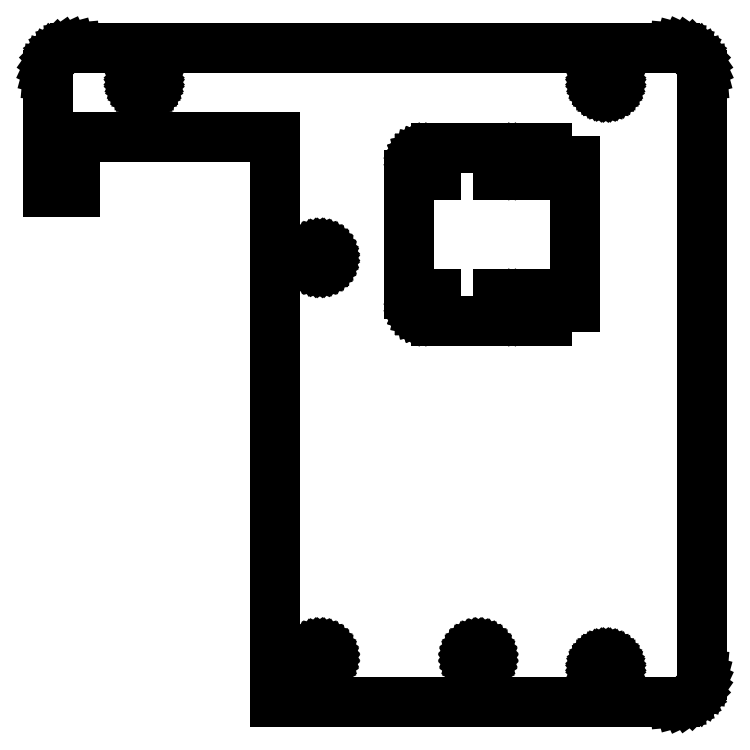
<metadata>
{"format":"dxf","ext":"dxf","renderer":"ezdxf+matplotlib","layout":"modelspace","background":"white","min_lineweight":24,"dpi":150}
</metadata>
<code>
0
SECTION
2
ENTITIES
0
LINE
8
0
10
91.69
20
0.06076
11
92.37
21
0.2412
0
LINE
8
0
10
92.37
20
0.2412
11
93
21
0.5359
0
LINE
8
0
10
93
20
0.5359
11
93.57
21
0.9358
0
LINE
8
0
10
93.57
20
0.9358
11
94.06
21
1.429
0
LINE
8
0
10
94.06
20
1.429
11
94.46
21
2
0
LINE
8
0
10
94.46
20
2
11
94.76
21
2.632
0
LINE
8
0
10
94.76
20
2.632
11
94.94
21
3.305
0
LINE
8
0
10
94.94
20
3.305
11
95
21
4
0
LINE
8
0
10
95
20
4
11
95
21
91
0
LINE
8
0
10
95
20
91
11
94.94
21
91.69
0
LINE
8
0
10
94.94
20
91.69
11
94.76
21
92.37
0
LINE
8
0
10
94.76
20
92.37
11
94.46
21
93
0
LINE
8
0
10
94.46
20
93
11
94.06
21
93.57
0
LINE
8
0
10
94.06
20
93.57
11
93.57
21
94.06
0
LINE
8
0
10
93.57
20
94.06
11
93
21
94.46
0
LINE
8
0
10
93
20
94.46
11
92.37
21
94.76
0
LINE
8
0
10
92.37
20
94.76
11
91.69
21
94.94
0
LINE
8
0
10
91.69
20
94.94
11
91
21
95
0
LINE
8
0
10
91
20
95
11
4
21
95
0
LINE
8
0
10
4
20
95
11
3.305
21
94.94
0
LINE
8
0
10
3.305
20
94.94
11
2.632
21
94.76
0
LINE
8
0
10
2.632
20
94.76
11
2
21
94.46
0
LINE
8
0
10
2
20
94.46
11
1.429
21
94.06
0
LINE
8
0
10
1.429
20
94.06
11
0.9358
21
93.57
0
LINE
8
0
10
0.9358
20
93.57
11
0.5359
21
93
0
LINE
8
0
10
0.5359
20
93
11
0.2412
21
92.37
0
LINE
8
0
10
0.2412
20
92.37
11
0.06076
21
91.69
0
LINE
8
0
10
0.06076
20
91.69
11
0
21
91
0
LINE
8
0
10
0
20
91
11
0
21
74
0
LINE
8
0
10
0
20
74
11
4
21
74
0
LINE
8
0
10
4
20
74
11
4
21
82
0
LINE
8
0
10
4
20
82
11
33
21
82
0
LINE
8
0
10
33
20
82
11
33
21
0
0
LINE
8
0
10
33
20
0
11
91
21
0
0
LINE
8
0
10
91
20
0
11
91.69
21
0.06076
0
LINE
8
0
10
13.83
20
89.02
11
13.66
21
89.06
0
LINE
8
0
10
13.66
20
89.06
11
13.5
21
89.13
0
LINE
8
0
10
13.5
20
89.13
11
13.36
21
89.23
0
LINE
8
0
10
13.36
20
89.23
11
13.23
21
89.36
0
LINE
8
0
10
13.23
20
89.36
11
13.13
21
89.5
0
LINE
8
0
10
13.13
20
89.5
11
13.06
21
89.66
0
LINE
8
0
10
13.06
20
89.66
11
13.02
21
89.83
0
LINE
8
0
10
13.02
20
89.83
11
13
21
90
0
LINE
8
0
10
13
20
90
11
13.02
21
90.17
0
LINE
8
0
10
13.02
20
90.17
11
13.06
21
90.34
0
LINE
8
0
10
13.06
20
90.34
11
13.13
21
90.5
0
LINE
8
0
10
13.13
20
90.5
11
13.23
21
90.64
0
LINE
8
0
10
13.23
20
90.64
11
13.36
21
90.77
0
LINE
8
0
10
13.36
20
90.77
11
13.5
21
90.87
0
LINE
8
0
10
13.5
20
90.87
11
13.66
21
90.94
0
LINE
8
0
10
13.66
20
90.94
11
13.83
21
90.98
0
LINE
8
0
10
13.83
20
90.98
11
14
21
91
0
LINE
8
0
10
14
20
91
11
14.17
21
90.98
0
LINE
8
0
10
14.17
20
90.98
11
14.34
21
90.94
0
LINE
8
0
10
14.34
20
90.94
11
14.5
21
90.87
0
LINE
8
0
10
14.5
20
90.87
11
14.64
21
90.77
0
LINE
8
0
10
14.64
20
90.77
11
14.77
21
90.64
0
LINE
8
0
10
14.77
20
90.64
11
14.87
21
90.5
0
LINE
8
0
10
14.87
20
90.5
11
14.94
21
90.34
0
LINE
8
0
10
14.94
20
90.34
11
14.98
21
90.17
0
LINE
8
0
10
14.98
20
90.17
11
15
21
90
0
LINE
8
0
10
15
20
90
11
14.98
21
89.83
0
LINE
8
0
10
14.98
20
89.83
11
14.94
21
89.66
0
LINE
8
0
10
14.94
20
89.66
11
14.87
21
89.5
0
LINE
8
0
10
14.87
20
89.5
11
14.77
21
89.36
0
LINE
8
0
10
14.77
20
89.36
11
14.64
21
89.23
0
LINE
8
0
10
14.64
20
89.23
11
14.5
21
89.13
0
LINE
8
0
10
14.5
20
89.13
11
14.34
21
89.06
0
LINE
8
0
10
14.34
20
89.06
11
14.17
21
89.02
0
LINE
8
0
10
14.17
20
89.02
11
14
21
89
0
LINE
8
0
10
14
20
89
11
13.83
21
89.02
0
LINE
8
0
10
80.83
20
89.02
11
80.66
21
89.06
0
LINE
8
0
10
80.66
20
89.06
11
80.5
21
89.13
0
LINE
8
0
10
80.5
20
89.13
11
80.36
21
89.23
0
LINE
8
0
10
80.36
20
89.23
11
80.23
21
89.36
0
LINE
8
0
10
80.23
20
89.36
11
80.13
21
89.5
0
LINE
8
0
10
80.13
20
89.5
11
80.06
21
89.66
0
LINE
8
0
10
80.06
20
89.66
11
80.02
21
89.83
0
LINE
8
0
10
80.02
20
89.83
11
80
21
90
0
LINE
8
0
10
80
20
90
11
80.02
21
90.17
0
LINE
8
0
10
80.02
20
90.17
11
80.06
21
90.34
0
LINE
8
0
10
80.06
20
90.34
11
80.13
21
90.5
0
LINE
8
0
10
80.13
20
90.5
11
80.23
21
90.64
0
LINE
8
0
10
80.23
20
90.64
11
80.36
21
90.77
0
LINE
8
0
10
80.36
20
90.77
11
80.5
21
90.87
0
LINE
8
0
10
80.5
20
90.87
11
80.66
21
90.94
0
LINE
8
0
10
80.66
20
90.94
11
80.83
21
90.98
0
LINE
8
0
10
80.83
20
90.98
11
81
21
91
0
LINE
8
0
10
81
20
91
11
81.17
21
90.98
0
LINE
8
0
10
81.17
20
90.98
11
81.34
21
90.94
0
LINE
8
0
10
81.34
20
90.94
11
81.5
21
90.87
0
LINE
8
0
10
81.5
20
90.87
11
81.64
21
90.77
0
LINE
8
0
10
81.64
20
90.77
11
81.77
21
90.64
0
LINE
8
0
10
81.77
20
90.64
11
81.87
21
90.5
0
LINE
8
0
10
81.87
20
90.5
11
81.94
21
90.34
0
LINE
8
0
10
81.94
20
90.34
11
81.98
21
90.17
0
LINE
8
0
10
81.98
20
90.17
11
82
21
90
0
LINE
8
0
10
82
20
90
11
81.98
21
89.83
0
LINE
8
0
10
81.98
20
89.83
11
81.94
21
89.66
0
LINE
8
0
10
81.94
20
89.66
11
81.87
21
89.5
0
LINE
8
0
10
81.87
20
89.5
11
81.77
21
89.36
0
LINE
8
0
10
81.77
20
89.36
11
81.64
21
89.23
0
LINE
8
0
10
81.64
20
89.23
11
81.5
21
89.13
0
LINE
8
0
10
81.5
20
89.13
11
81.34
21
89.06
0
LINE
8
0
10
81.34
20
89.06
11
81.17
21
89.02
0
LINE
8
0
10
81.17
20
89.02
11
81
21
89
0
LINE
8
0
10
81
20
89
11
80.83
21
89.02
0
LINE
8
0
10
56.4
20
55.3
11
56.4
21
59.3
0
LINE
8
0
10
56.4
20
59.3
11
52.4
21
59.3
0
LINE
8
0
10
52.4
20
59.3
11
52.4
21
76.5
0
LINE
8
0
10
52.4
20
76.5
11
56.4
21
76.5
0
LINE
8
0
10
56.4
20
76.5
11
56.4
21
80.5
0
LINE
8
0
10
56.4
20
80.5
11
65.4
21
80.5
0
LINE
8
0
10
65.4
20
80.5
11
65.4
21
76.5
0
LINE
8
0
10
65.4
20
76.5
11
69.4
21
76.5
0
LINE
8
0
10
69.4
20
76.5
11
69.4
21
80.5
0
LINE
8
0
10
69.4
20
80.5
11
72.5
21
80.5
0
LINE
8
0
10
72.5
20
80.5
11
72.5
21
78.5
0
LINE
8
0
10
72.5
20
78.5
11
76.5
21
78.5
0
LINE
8
0
10
76.5
20
78.5
11
76.5
21
57.3
0
LINE
8
0
10
76.5
20
57.3
11
72.5
21
57.3
0
LINE
8
0
10
72.5
20
57.3
11
72.5
21
55.3
0
LINE
8
0
10
72.5
20
55.3
11
69.4
21
55.3
0
LINE
8
0
10
69.4
20
55.3
11
69.4
21
59.3
0
LINE
8
0
10
69.4
20
59.3
11
65.4
21
59.3
0
LINE
8
0
10
65.4
20
59.3
11
65.4
21
55.3
0
LINE
8
0
10
65.4
20
55.3
11
56.4
21
55.3
0
LINE
8
0
10
54.28
20
77.81
11
54.16
21
77.84
0
LINE
8
0
10
54.16
20
77.84
11
54.05
21
77.89
0
LINE
8
0
10
54.05
20
77.89
11
53.95
21
77.96
0
LINE
8
0
10
53.95
20
77.96
11
53.86
21
78.05
0
LINE
8
0
10
53.86
20
78.05
11
53.79
21
78.15
0
LINE
8
0
10
53.79
20
78.15
11
53.74
21
78.26
0
LINE
8
0
10
53.74
20
78.26
11
53.71
21
78.38
0
LINE
8
0
10
53.71
20
78.38
11
53.7
21
78.5
0
LINE
8
0
10
53.7
20
78.5
11
53.71
21
78.62
0
LINE
8
0
10
53.71
20
78.62
11
53.74
21
78.74
0
LINE
8
0
10
53.74
20
78.74
11
53.79
21
78.85
0
LINE
8
0
10
53.79
20
78.85
11
53.86
21
78.95
0
LINE
8
0
10
53.86
20
78.95
11
53.95
21
79.04
0
LINE
8
0
10
53.95
20
79.04
11
54.05
21
79.11
0
LINE
8
0
10
54.05
20
79.11
11
54.16
21
79.16
0
LINE
8
0
10
54.16
20
79.16
11
54.28
21
79.19
0
LINE
8
0
10
54.28
20
79.19
11
54.4
21
79.2
0
LINE
8
0
10
54.4
20
79.2
11
54.52
21
79.19
0
LINE
8
0
10
54.52
20
79.19
11
54.64
21
79.16
0
LINE
8
0
10
54.64
20
79.16
11
54.75
21
79.11
0
LINE
8
0
10
54.75
20
79.11
11
54.85
21
79.04
0
LINE
8
0
10
54.85
20
79.04
11
54.94
21
78.95
0
LINE
8
0
10
54.94
20
78.95
11
55.01
21
78.85
0
LINE
8
0
10
55.01
20
78.85
11
55.06
21
78.74
0
LINE
8
0
10
55.06
20
78.74
11
55.09
21
78.62
0
LINE
8
0
10
55.09
20
78.62
11
55.1
21
78.5
0
LINE
8
0
10
55.1
20
78.5
11
55.09
21
78.38
0
LINE
8
0
10
55.09
20
78.38
11
55.06
21
78.26
0
LINE
8
0
10
55.06
20
78.26
11
55.01
21
78.15
0
LINE
8
0
10
55.01
20
78.15
11
54.94
21
78.05
0
LINE
8
0
10
54.94
20
78.05
11
54.85
21
77.96
0
LINE
8
0
10
54.85
20
77.96
11
54.75
21
77.89
0
LINE
8
0
10
54.75
20
77.89
11
54.64
21
77.84
0
LINE
8
0
10
54.64
20
77.84
11
54.52
21
77.81
0
LINE
8
0
10
54.52
20
77.81
11
54.4
21
77.8
0
LINE
8
0
10
54.4
20
77.8
11
54.28
21
77.81
0
LINE
8
0
10
67.28
20
77.81
11
67.16
21
77.84
0
LINE
8
0
10
67.16
20
77.84
11
67.05
21
77.89
0
LINE
8
0
10
67.05
20
77.89
11
66.95
21
77.96
0
LINE
8
0
10
66.95
20
77.96
11
66.86
21
78.05
0
LINE
8
0
10
66.86
20
78.05
11
66.79
21
78.15
0
LINE
8
0
10
66.79
20
78.15
11
66.74
21
78.26
0
LINE
8
0
10
66.74
20
78.26
11
66.71
21
78.38
0
LINE
8
0
10
66.71
20
78.38
11
66.7
21
78.5
0
LINE
8
0
10
66.7
20
78.5
11
66.71
21
78.62
0
LINE
8
0
10
66.71
20
78.62
11
66.74
21
78.74
0
LINE
8
0
10
66.74
20
78.74
11
66.79
21
78.85
0
LINE
8
0
10
66.79
20
78.85
11
66.86
21
78.95
0
LINE
8
0
10
66.86
20
78.95
11
66.95
21
79.04
0
LINE
8
0
10
66.95
20
79.04
11
67.05
21
79.11
0
LINE
8
0
10
67.05
20
79.11
11
67.16
21
79.16
0
LINE
8
0
10
67.16
20
79.16
11
67.28
21
79.19
0
LINE
8
0
10
67.28
20
79.19
11
67.4
21
79.2
0
LINE
8
0
10
67.4
20
79.2
11
67.52
21
79.19
0
LINE
8
0
10
67.52
20
79.19
11
67.64
21
79.16
0
LINE
8
0
10
67.64
20
79.16
11
67.75
21
79.11
0
LINE
8
0
10
67.75
20
79.11
11
67.85
21
79.04
0
LINE
8
0
10
67.85
20
79.04
11
67.94
21
78.95
0
LINE
8
0
10
67.94
20
78.95
11
68.01
21
78.85
0
LINE
8
0
10
68.01
20
78.85
11
68.06
21
78.74
0
LINE
8
0
10
68.06
20
78.74
11
68.09
21
78.62
0
LINE
8
0
10
68.09
20
78.62
11
68.1
21
78.5
0
LINE
8
0
10
68.1
20
78.5
11
68.09
21
78.38
0
LINE
8
0
10
68.09
20
78.38
11
68.06
21
78.26
0
LINE
8
0
10
68.06
20
78.26
11
68.01
21
78.15
0
LINE
8
0
10
68.01
20
78.15
11
67.94
21
78.05
0
LINE
8
0
10
67.94
20
78.05
11
67.85
21
77.96
0
LINE
8
0
10
67.85
20
77.96
11
67.75
21
77.89
0
LINE
8
0
10
67.75
20
77.89
11
67.64
21
77.84
0
LINE
8
0
10
67.64
20
77.84
11
67.52
21
77.81
0
LINE
8
0
10
67.52
20
77.81
11
67.4
21
77.8
0
LINE
8
0
10
67.4
20
77.8
11
67.28
21
77.81
0
LINE
8
0
10
39.34
20
63.56
11
39.18
21
63.61
0
LINE
8
0
10
39.18
20
63.61
11
39.02
21
63.68
0
LINE
8
0
10
39.02
20
63.68
11
38.89
21
63.77
0
LINE
8
0
10
38.89
20
63.77
11
38.77
21
63.89
0
LINE
8
0
10
38.77
20
63.89
11
38.68
21
64.03
0
LINE
8
0
10
38.68
20
64.03
11
38.61
21
64.18
0
LINE
8
0
10
38.61
20
64.18
11
38.56
21
64.33
0
LINE
8
0
10
38.56
20
64.33
11
38.55
21
64.5
0
LINE
8
0
10
38.55
20
64.5
11
38.56
21
64.67
0
LINE
8
0
10
38.56
20
64.67
11
38.61
21
64.82
0
LINE
8
0
10
38.61
20
64.82
11
38.68
21
64.97
0
LINE
8
0
10
38.68
20
64.97
11
38.77
21
65.11
0
LINE
8
0
10
38.77
20
65.11
11
38.89
21
65.23
0
LINE
8
0
10
38.89
20
65.23
11
39.02
21
65.32
0
LINE
8
0
10
39.02
20
65.32
11
39.18
21
65.39
0
LINE
8
0
10
39.18
20
65.39
11
39.34
21
65.44
0
LINE
8
0
10
39.34
20
65.44
11
39.5
21
65.45
0
LINE
8
0
10
39.5
20
65.45
11
39.66
21
65.44
0
LINE
8
0
10
39.66
20
65.44
11
39.82
21
65.39
0
LINE
8
0
10
39.82
20
65.39
11
39.98
21
65.32
0
LINE
8
0
10
39.98
20
65.32
11
40.11
21
65.23
0
LINE
8
0
10
40.11
20
65.23
11
40.23
21
65.11
0
LINE
8
0
10
40.23
20
65.11
11
40.32
21
64.97
0
LINE
8
0
10
40.32
20
64.97
11
40.39
21
64.82
0
LINE
8
0
10
40.39
20
64.82
11
40.44
21
64.67
0
LINE
8
0
10
40.44
20
64.67
11
40.45
21
64.5
0
LINE
8
0
10
40.45
20
64.5
11
40.44
21
64.33
0
LINE
8
0
10
40.44
20
64.33
11
40.39
21
64.18
0
LINE
8
0
10
40.39
20
64.18
11
40.32
21
64.03
0
LINE
8
0
10
40.32
20
64.03
11
40.23
21
63.89
0
LINE
8
0
10
40.23
20
63.89
11
40.11
21
63.77
0
LINE
8
0
10
40.11
20
63.77
11
39.98
21
63.68
0
LINE
8
0
10
39.98
20
63.68
11
39.82
21
63.61
0
LINE
8
0
10
39.82
20
63.61
11
39.66
21
63.56
0
LINE
8
0
10
39.66
20
63.56
11
39.5
21
63.55
0
LINE
8
0
10
39.5
20
63.55
11
39.34
21
63.56
0
LINE
8
0
10
54.28
20
56.61
11
54.16
21
56.64
0
LINE
8
0
10
54.16
20
56.64
11
54.05
21
56.69
0
LINE
8
0
10
54.05
20
56.69
11
53.95
21
56.76
0
LINE
8
0
10
53.95
20
56.76
11
53.86
21
56.85
0
LINE
8
0
10
53.86
20
56.85
11
53.79
21
56.95
0
LINE
8
0
10
53.79
20
56.95
11
53.74
21
57.06
0
LINE
8
0
10
53.74
20
57.06
11
53.71
21
57.18
0
LINE
8
0
10
53.71
20
57.18
11
53.7
21
57.3
0
LINE
8
0
10
53.7
20
57.3
11
53.71
21
57.42
0
LINE
8
0
10
53.71
20
57.42
11
53.74
21
57.54
0
LINE
8
0
10
53.74
20
57.54
11
53.79
21
57.65
0
LINE
8
0
10
53.79
20
57.65
11
53.86
21
57.75
0
LINE
8
0
10
53.86
20
57.75
11
53.95
21
57.84
0
LINE
8
0
10
53.95
20
57.84
11
54.05
21
57.91
0
LINE
8
0
10
54.05
20
57.91
11
54.16
21
57.96
0
LINE
8
0
10
54.16
20
57.96
11
54.28
21
57.99
0
LINE
8
0
10
54.28
20
57.99
11
54.4
21
58
0
LINE
8
0
10
54.4
20
58
11
54.52
21
57.99
0
LINE
8
0
10
54.52
20
57.99
11
54.64
21
57.96
0
LINE
8
0
10
54.64
20
57.96
11
54.75
21
57.91
0
LINE
8
0
10
54.75
20
57.91
11
54.85
21
57.84
0
LINE
8
0
10
54.85
20
57.84
11
54.94
21
57.75
0
LINE
8
0
10
54.94
20
57.75
11
55.01
21
57.65
0
LINE
8
0
10
55.01
20
57.65
11
55.06
21
57.54
0
LINE
8
0
10
55.06
20
57.54
11
55.09
21
57.42
0
LINE
8
0
10
55.09
20
57.42
11
55.1
21
57.3
0
LINE
8
0
10
55.1
20
57.3
11
55.09
21
57.18
0
LINE
8
0
10
55.09
20
57.18
11
55.06
21
57.06
0
LINE
8
0
10
55.06
20
57.06
11
55.01
21
56.95
0
LINE
8
0
10
55.01
20
56.95
11
54.94
21
56.85
0
LINE
8
0
10
54.94
20
56.85
11
54.85
21
56.76
0
LINE
8
0
10
54.85
20
56.76
11
54.75
21
56.69
0
LINE
8
0
10
54.75
20
56.69
11
54.64
21
56.64
0
LINE
8
0
10
54.64
20
56.64
11
54.52
21
56.61
0
LINE
8
0
10
54.52
20
56.61
11
54.4
21
56.6
0
LINE
8
0
10
54.4
20
56.6
11
54.28
21
56.61
0
LINE
8
0
10
67.28
20
56.61
11
67.16
21
56.64
0
LINE
8
0
10
67.16
20
56.64
11
67.05
21
56.69
0
LINE
8
0
10
67.05
20
56.69
11
66.95
21
56.76
0
LINE
8
0
10
66.95
20
56.76
11
66.86
21
56.85
0
LINE
8
0
10
66.86
20
56.85
11
66.79
21
56.95
0
LINE
8
0
10
66.79
20
56.95
11
66.74
21
57.06
0
LINE
8
0
10
66.74
20
57.06
11
66.71
21
57.18
0
LINE
8
0
10
66.71
20
57.18
11
66.7
21
57.3
0
LINE
8
0
10
66.7
20
57.3
11
66.71
21
57.42
0
LINE
8
0
10
66.71
20
57.42
11
66.74
21
57.54
0
LINE
8
0
10
66.74
20
57.54
11
66.79
21
57.65
0
LINE
8
0
10
66.79
20
57.65
11
66.86
21
57.75
0
LINE
8
0
10
66.86
20
57.75
11
66.95
21
57.84
0
LINE
8
0
10
66.95
20
57.84
11
67.05
21
57.91
0
LINE
8
0
10
67.05
20
57.91
11
67.16
21
57.96
0
LINE
8
0
10
67.16
20
57.96
11
67.28
21
57.99
0
LINE
8
0
10
67.28
20
57.99
11
67.4
21
58
0
LINE
8
0
10
67.4
20
58
11
67.52
21
57.99
0
LINE
8
0
10
67.52
20
57.99
11
67.64
21
57.96
0
LINE
8
0
10
67.64
20
57.96
11
67.75
21
57.91
0
LINE
8
0
10
67.75
20
57.91
11
67.85
21
57.84
0
LINE
8
0
10
67.85
20
57.84
11
67.94
21
57.75
0
LINE
8
0
10
67.94
20
57.75
11
68.01
21
57.65
0
LINE
8
0
10
68.01
20
57.65
11
68.06
21
57.54
0
LINE
8
0
10
68.06
20
57.54
11
68.09
21
57.42
0
LINE
8
0
10
68.09
20
57.42
11
68.1
21
57.3
0
LINE
8
0
10
68.1
20
57.3
11
68.09
21
57.18
0
LINE
8
0
10
68.09
20
57.18
11
68.06
21
57.06
0
LINE
8
0
10
68.06
20
57.06
11
68.01
21
56.95
0
LINE
8
0
10
68.01
20
56.95
11
67.94
21
56.85
0
LINE
8
0
10
67.94
20
56.85
11
67.85
21
56.76
0
LINE
8
0
10
67.85
20
56.76
11
67.75
21
56.69
0
LINE
8
0
10
67.75
20
56.69
11
67.64
21
56.64
0
LINE
8
0
10
67.64
20
56.64
11
67.52
21
56.61
0
LINE
8
0
10
67.52
20
56.61
11
67.4
21
56.6
0
LINE
8
0
10
67.4
20
56.6
11
67.28
21
56.61
0
LINE
8
0
10
39.34
20
5.564
11
39.18
21
5.607
0
LINE
8
0
10
39.18
20
5.607
11
39.02
21
5.677
0
LINE
8
0
10
39.02
20
5.677
11
38.89
21
5.772
0
LINE
8
0
10
38.89
20
5.772
11
38.77
21
5.889
0
LINE
8
0
10
38.77
20
5.889
11
38.68
21
6.025
0
LINE
8
0
10
38.68
20
6.025
11
38.61
21
6.175
0
LINE
8
0
10
38.61
20
6.175
11
38.56
21
6.335
0
LINE
8
0
10
38.56
20
6.335
11
38.55
21
6.5
0
LINE
8
0
10
38.55
20
6.5
11
38.56
21
6.665
0
LINE
8
0
10
38.56
20
6.665
11
38.61
21
6.825
0
LINE
8
0
10
38.61
20
6.825
11
38.68
21
6.975
0
LINE
8
0
10
38.68
20
6.975
11
38.77
21
7.111
0
LINE
8
0
10
38.77
20
7.111
11
38.89
21
7.228
0
LINE
8
0
10
38.89
20
7.228
11
39.02
21
7.323
0
LINE
8
0
10
39.02
20
7.323
11
39.18
21
7.393
0
LINE
8
0
10
39.18
20
7.393
11
39.34
21
7.436
0
LINE
8
0
10
39.34
20
7.436
11
39.5
21
7.45
0
LINE
8
0
10
39.5
20
7.45
11
39.66
21
7.436
0
LINE
8
0
10
39.66
20
7.436
11
39.82
21
7.393
0
LINE
8
0
10
39.82
20
7.393
11
39.98
21
7.323
0
LINE
8
0
10
39.98
20
7.323
11
40.11
21
7.228
0
LINE
8
0
10
40.11
20
7.228
11
40.23
21
7.111
0
LINE
8
0
10
40.23
20
7.111
11
40.32
21
6.975
0
LINE
8
0
10
40.32
20
6.975
11
40.39
21
6.825
0
LINE
8
0
10
40.39
20
6.825
11
40.44
21
6.665
0
LINE
8
0
10
40.44
20
6.665
11
40.45
21
6.5
0
LINE
8
0
10
40.45
20
6.5
11
40.44
21
6.335
0
LINE
8
0
10
40.44
20
6.335
11
40.39
21
6.175
0
LINE
8
0
10
40.39
20
6.175
11
40.32
21
6.025
0
LINE
8
0
10
40.32
20
6.025
11
40.23
21
5.889
0
LINE
8
0
10
40.23
20
5.889
11
40.11
21
5.772
0
LINE
8
0
10
40.11
20
5.772
11
39.98
21
5.677
0
LINE
8
0
10
39.98
20
5.677
11
39.82
21
5.607
0
LINE
8
0
10
39.82
20
5.607
11
39.66
21
5.564
0
LINE
8
0
10
39.66
20
5.564
11
39.5
21
5.55
0
LINE
8
0
10
39.5
20
5.55
11
39.34
21
5.564
0
LINE
8
0
10
62.34
20
5.564
11
62.18
21
5.607
0
LINE
8
0
10
62.18
20
5.607
11
62.02
21
5.677
0
LINE
8
0
10
62.02
20
5.677
11
61.89
21
5.772
0
LINE
8
0
10
61.89
20
5.772
11
61.77
21
5.889
0
LINE
8
0
10
61.77
20
5.889
11
61.68
21
6.025
0
LINE
8
0
10
61.68
20
6.025
11
61.61
21
6.175
0
LINE
8
0
10
61.61
20
6.175
11
61.56
21
6.335
0
LINE
8
0
10
61.56
20
6.335
11
61.55
21
6.5
0
LINE
8
0
10
61.55
20
6.5
11
61.56
21
6.665
0
LINE
8
0
10
61.56
20
6.665
11
61.61
21
6.825
0
LINE
8
0
10
61.61
20
6.825
11
61.68
21
6.975
0
LINE
8
0
10
61.68
20
6.975
11
61.77
21
7.111
0
LINE
8
0
10
61.77
20
7.111
11
61.89
21
7.228
0
LINE
8
0
10
61.89
20
7.228
11
62.02
21
7.323
0
LINE
8
0
10
62.02
20
7.323
11
62.18
21
7.393
0
LINE
8
0
10
62.18
20
7.393
11
62.34
21
7.436
0
LINE
8
0
10
62.34
20
7.436
11
62.5
21
7.45
0
LINE
8
0
10
62.5
20
7.45
11
62.66
21
7.436
0
LINE
8
0
10
62.66
20
7.436
11
62.82
21
7.393
0
LINE
8
0
10
62.82
20
7.393
11
62.98
21
7.323
0
LINE
8
0
10
62.98
20
7.323
11
63.11
21
7.228
0
LINE
8
0
10
63.11
20
7.228
11
63.23
21
7.111
0
LINE
8
0
10
63.23
20
7.111
11
63.32
21
6.975
0
LINE
8
0
10
63.32
20
6.975
11
63.39
21
6.825
0
LINE
8
0
10
63.39
20
6.825
11
63.44
21
6.665
0
LINE
8
0
10
63.44
20
6.665
11
63.45
21
6.5
0
LINE
8
0
10
63.45
20
6.5
11
63.44
21
6.335
0
LINE
8
0
10
63.44
20
6.335
11
63.39
21
6.175
0
LINE
8
0
10
63.39
20
6.175
11
63.32
21
6.025
0
LINE
8
0
10
63.32
20
6.025
11
63.23
21
5.889
0
LINE
8
0
10
63.23
20
5.889
11
63.11
21
5.772
0
LINE
8
0
10
63.11
20
5.772
11
62.98
21
5.677
0
LINE
8
0
10
62.98
20
5.677
11
62.82
21
5.607
0
LINE
8
0
10
62.82
20
5.607
11
62.66
21
5.564
0
LINE
8
0
10
62.66
20
5.564
11
62.5
21
5.55
0
LINE
8
0
10
62.5
20
5.55
11
62.34
21
5.564
0
LINE
8
0
10
80.83
20
4.015
11
80.66
21
4.06
0
LINE
8
0
10
80.66
20
4.06
11
80.5
21
4.134
0
LINE
8
0
10
80.5
20
4.134
11
80.36
21
4.234
0
LINE
8
0
10
80.36
20
4.234
11
80.23
21
4.357
0
LINE
8
0
10
80.23
20
4.357
11
80.13
21
4.5
0
LINE
8
0
10
80.13
20
4.5
11
80.06
21
4.658
0
LINE
8
0
10
80.06
20
4.658
11
80.02
21
4.826
0
LINE
8
0
10
80.02
20
4.826
11
80
21
5
0
LINE
8
0
10
80
20
5
11
80.02
21
5.174
0
LINE
8
0
10
80.02
20
5.174
11
80.06
21
5.342
0
LINE
8
0
10
80.06
20
5.342
11
80.13
21
5.5
0
LINE
8
0
10
80.13
20
5.5
11
80.23
21
5.643
0
LINE
8
0
10
80.23
20
5.643
11
80.36
21
5.766
0
LINE
8
0
10
80.36
20
5.766
11
80.5
21
5.866
0
LINE
8
0
10
80.5
20
5.866
11
80.66
21
5.94
0
LINE
8
0
10
80.66
20
5.94
11
80.83
21
5.985
0
LINE
8
0
10
80.83
20
5.985
11
81
21
6
0
LINE
8
0
10
81
20
6
11
81.17
21
5.985
0
LINE
8
0
10
81.17
20
5.985
11
81.34
21
5.94
0
LINE
8
0
10
81.34
20
5.94
11
81.5
21
5.866
0
LINE
8
0
10
81.5
20
5.866
11
81.64
21
5.766
0
LINE
8
0
10
81.64
20
5.766
11
81.77
21
5.643
0
LINE
8
0
10
81.77
20
5.643
11
81.87
21
5.5
0
LINE
8
0
10
81.87
20
5.5
11
81.94
21
5.342
0
LINE
8
0
10
81.94
20
5.342
11
81.98
21
5.174
0
LINE
8
0
10
81.98
20
5.174
11
82
21
5
0
LINE
8
0
10
82
20
5
11
81.98
21
4.826
0
LINE
8
0
10
81.98
20
4.826
11
81.94
21
4.658
0
LINE
8
0
10
81.94
20
4.658
11
81.87
21
4.5
0
LINE
8
0
10
81.87
20
4.5
11
81.77
21
4.357
0
LINE
8
0
10
81.77
20
4.357
11
81.64
21
4.234
0
LINE
8
0
10
81.64
20
4.234
11
81.5
21
4.134
0
LINE
8
0
10
81.5
20
4.134
11
81.34
21
4.06
0
LINE
8
0
10
81.34
20
4.06
11
81.17
21
4.015
0
LINE
8
0
10
81.17
20
4.015
11
81
21
4
0
LINE
8
0
10
81
20
4
11
80.83
21
4.015
0
ENDSEC
0
EOF

</code>
